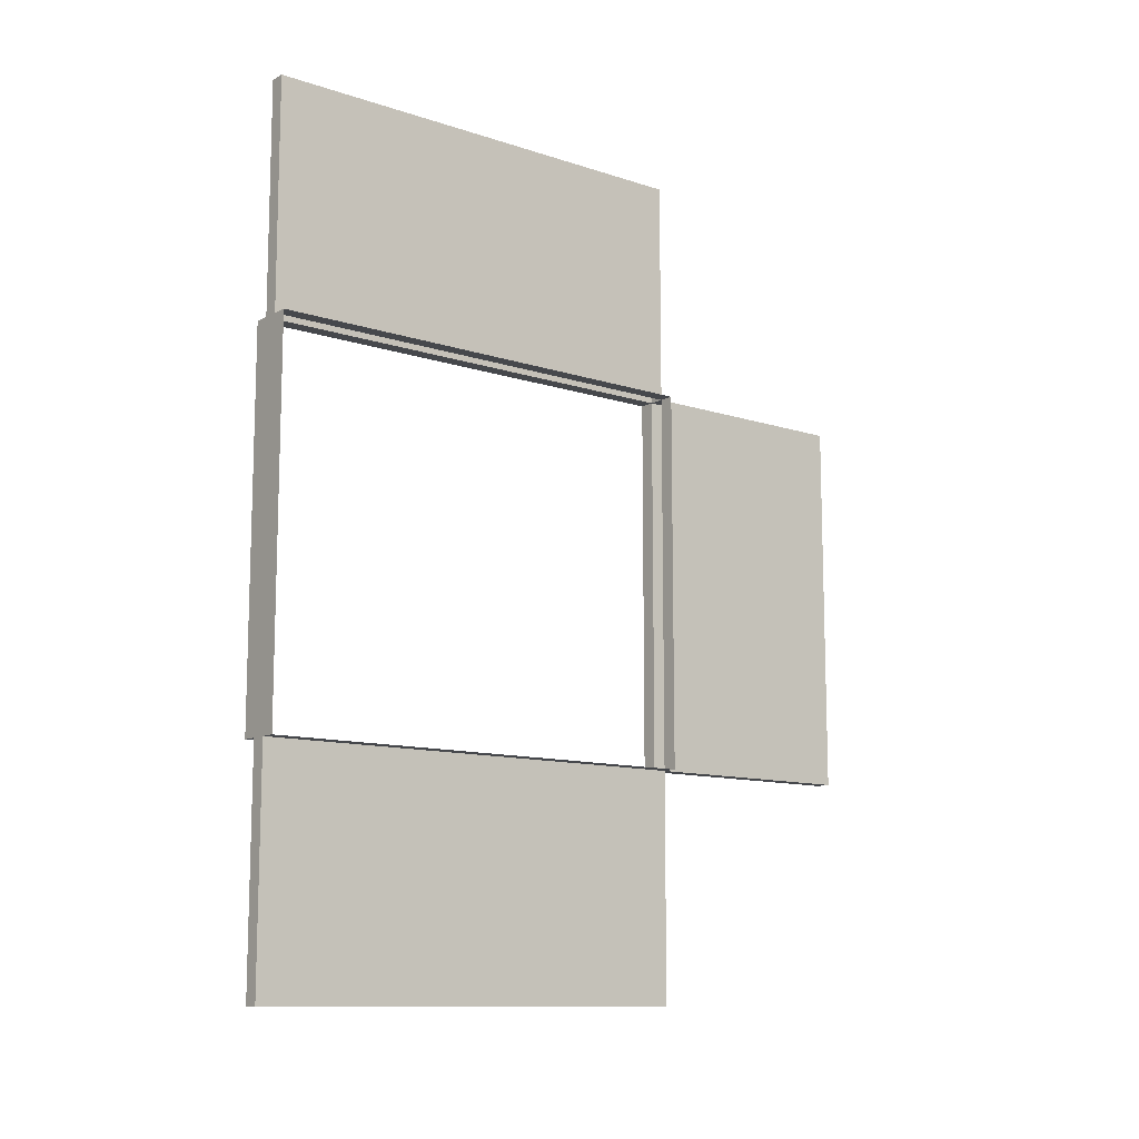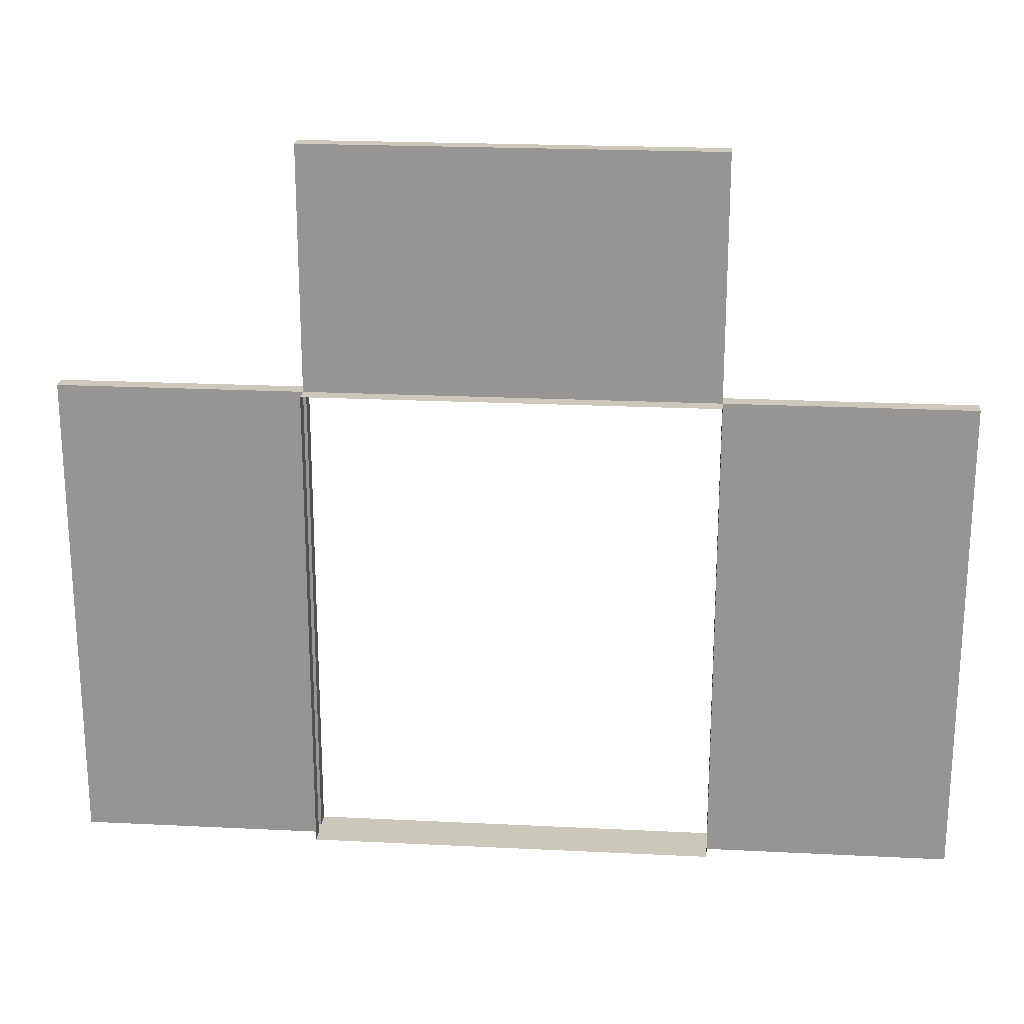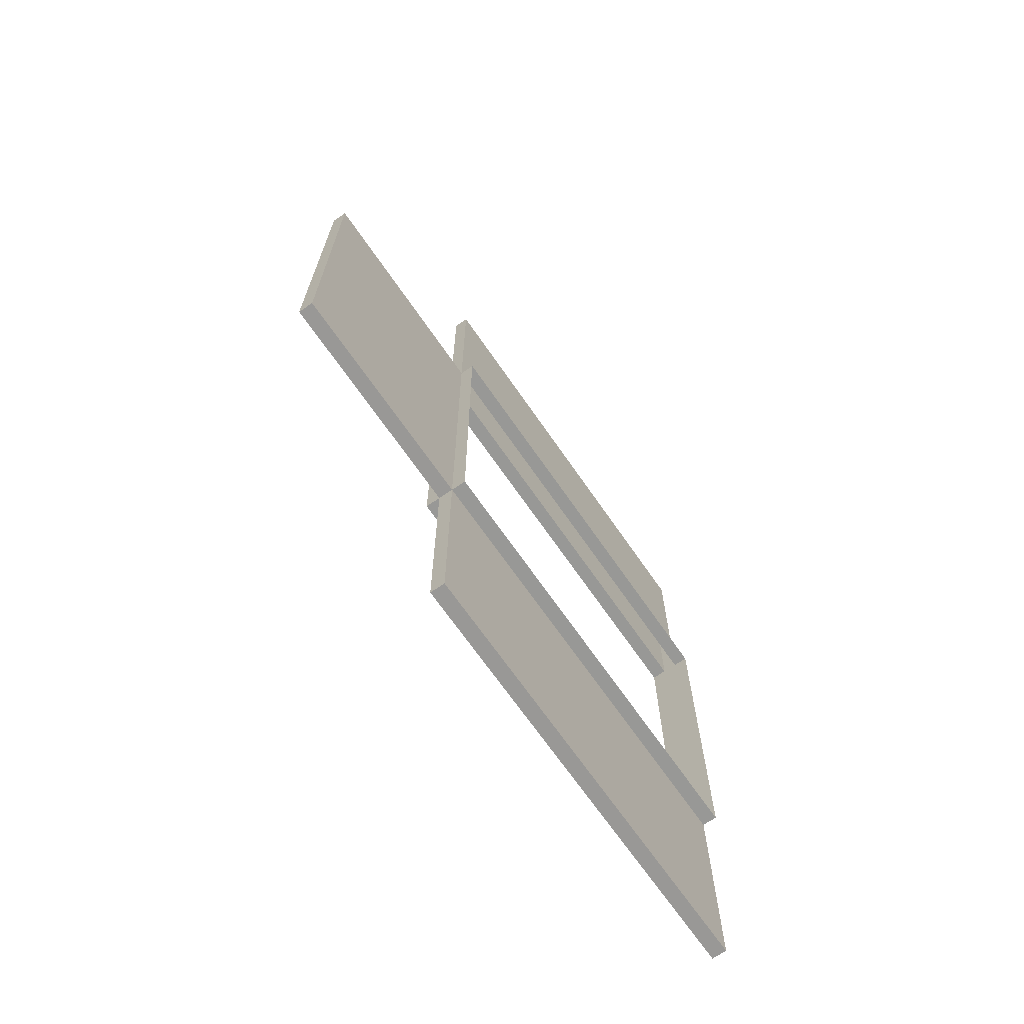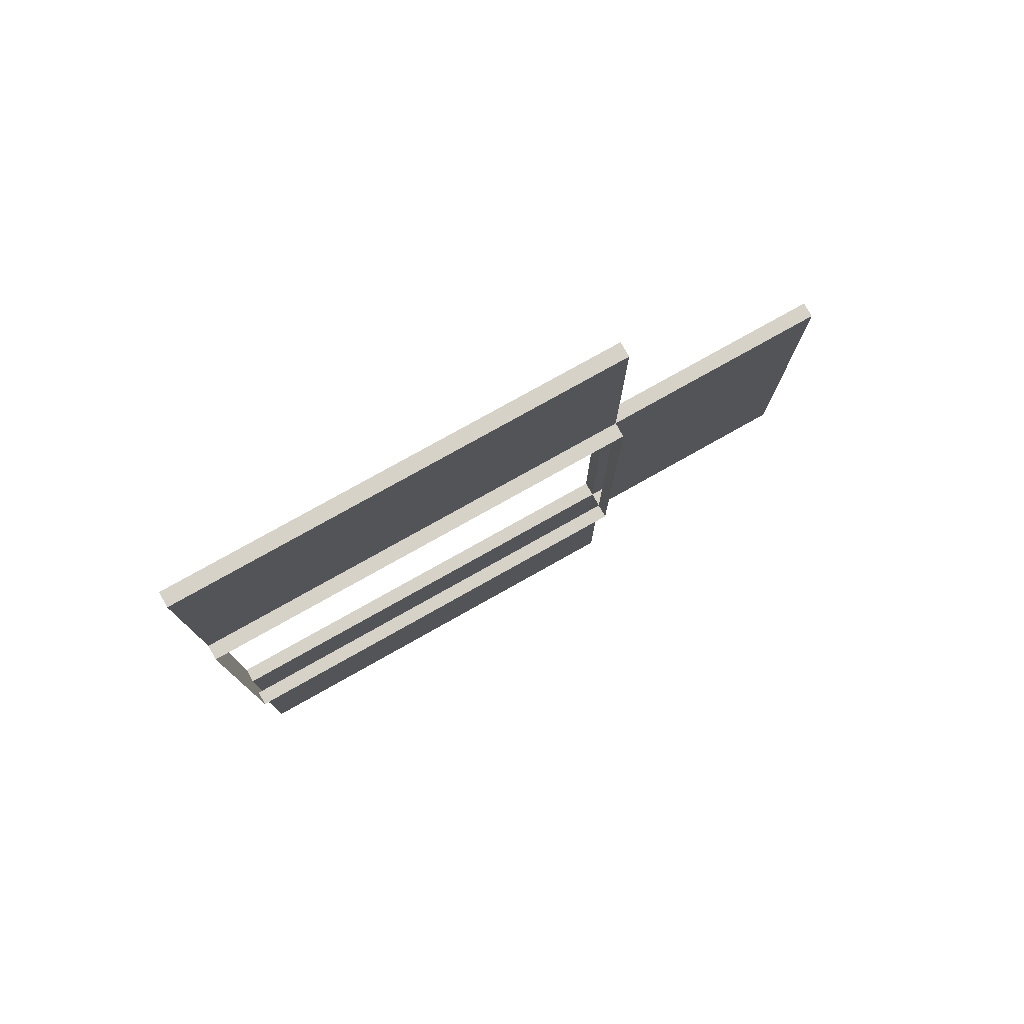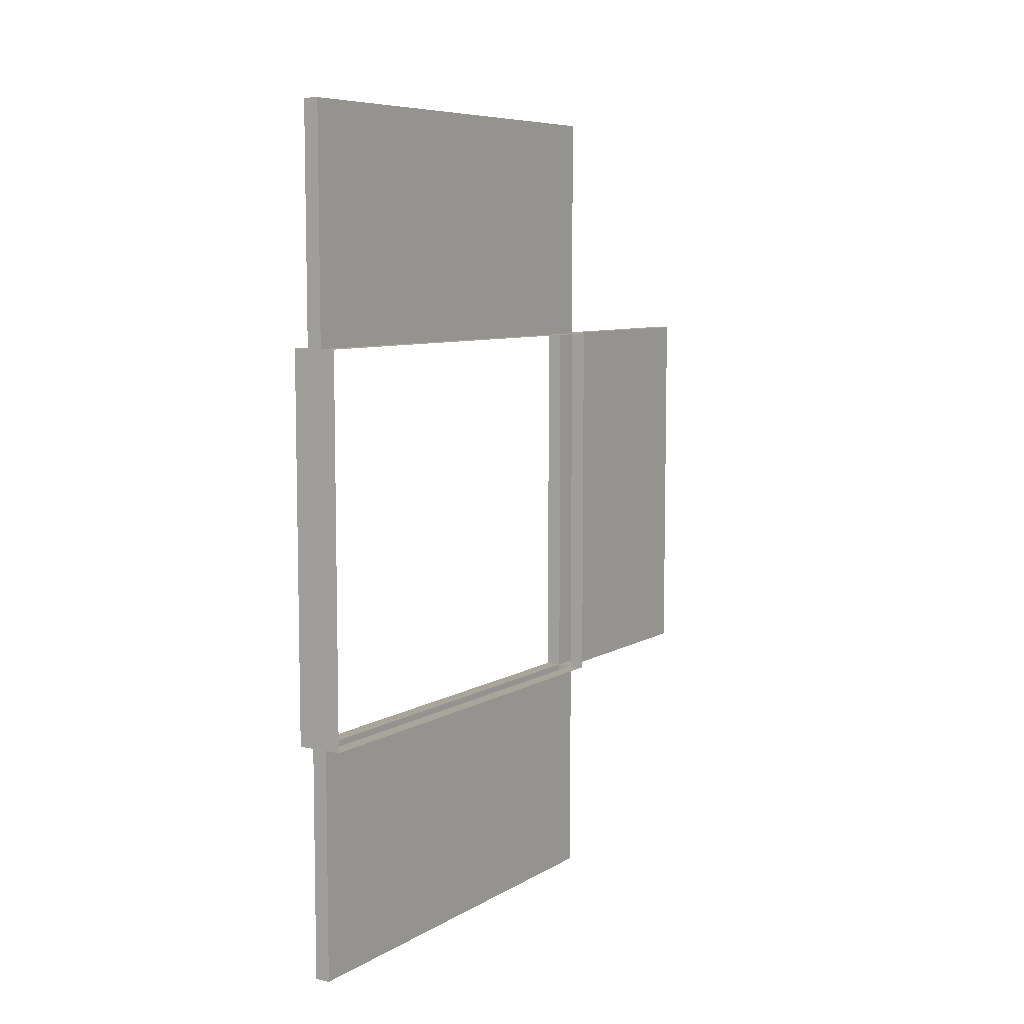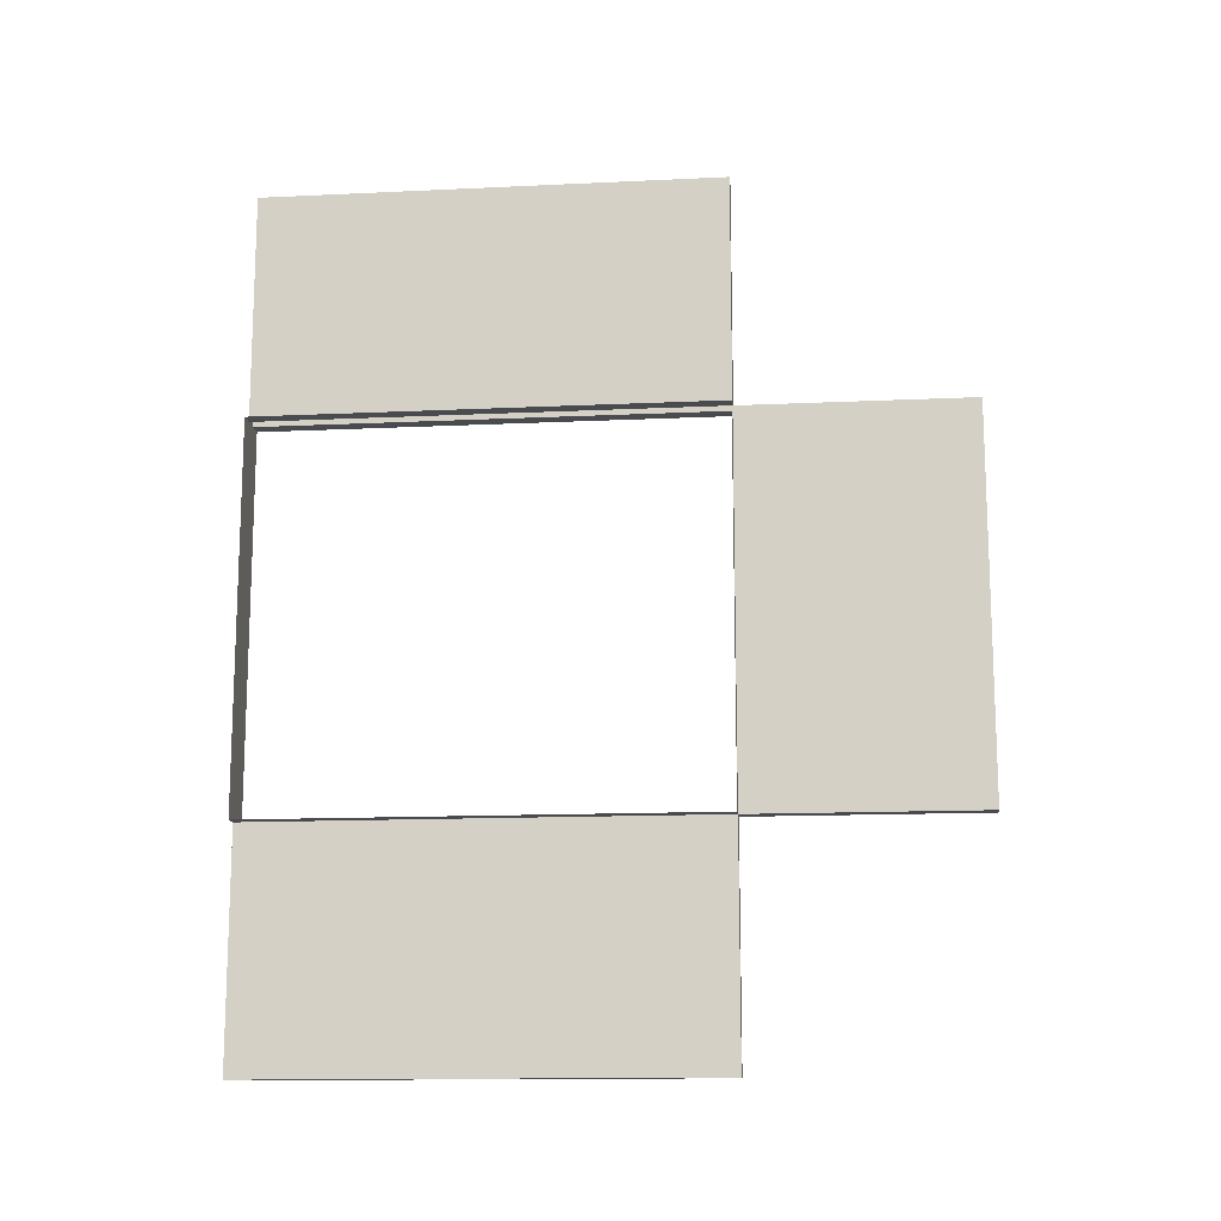
<metadata>
{"format":"obj","ext":"obj","renderer":"f3d","projection":"perspective","resolution":1024,"background":"white","views":[{"elev":-11.4,"azim":51.6,"up":"+Z"},{"elev":21.7,"azim":-85.0,"up":"+Y"},{"elev":-68.5,"azim":-145.4,"up":"+Z"},{"elev":77.8,"azim":60.7,"up":"+Z"},{"elev":7.5,"azim":32.3,"up":"+Z"},{"elev":-13.9,"azim":96.0,"up":"+Z"}]}
</metadata>
<code>
o Door-Type-2-Frame
g Door-Type-2-Frame
v 0.05043 3 1.25
v 0.05043 -4.172e-07 1.25
v 0.1504 3 1.25
v 0.1504 -4.172e-07 1.25
v 0.05043 3 -1.25
v 0.1504 3 -1.25
v 0.05043 -4.172e-07 -1.25
v 0.1504 -4.172e-07 -1.25
v -0.04957 4.172e-07 -1.25
v -0.04957 3 -1.25
v -0.1496 4.172e-07 -1.25
v -0.1496 3 -1.25
v -0.04957 3 1.25
v -0.1496 3 1.25
v -0.04957 4.172e-07 1.25
v -0.1496 4.172e-07 1.25
v 0.04937 3 -2.75
v -0.05063 3 -2.75
v -0.05063 4.172e-07 -2.75
v 0.04937 -4.172e-07 -2.75
v 0.04938 4.5 1.25
v -0.05062 4.5 1.25
v -0.05062 4.5 -1.25
v 0.04938 4.5 -1.25
v 0.04892 3 2.75
v 0.04892 -1.52e-05 2.75
v -0.05108 -1.437e-05 2.75
v -0.05108 3 2.75
f 9 11 16
f 15 9 16
f 7 9 15
f 15 2 7
f 4 8 7
f 2 4 7
f 4 2 1
f 1 3 4
f 3 1 5
f 5 6 3
f 6 5 7
f 7 8 6
f 11 9 10
f 10 12 11
f 12 10 13
f 13 14 12
f 14 13 15
f 15 16 14
f 19 20 17
f 17 18 19
f 23 24 21
f 21 22 23
f 26 27 28
f 28 25 26
f 24 5 1
f 1 21 24
f 21 1 13
f 13 22 21
f 23 10 5
f 5 24 23
f 22 13 10
f 10 23 22
f 27 15 13
f 13 28 27
f 26 2 15
f 15 27 26
f 25 1 2
f 2 26 25
f 28 13 1
f 1 25 28
f 20 7 5
f 5 17 20
f 17 5 10
f 10 18 17
f 19 9 7
f 7 20 19
f 18 10 9
f 9 19 18

</code>
